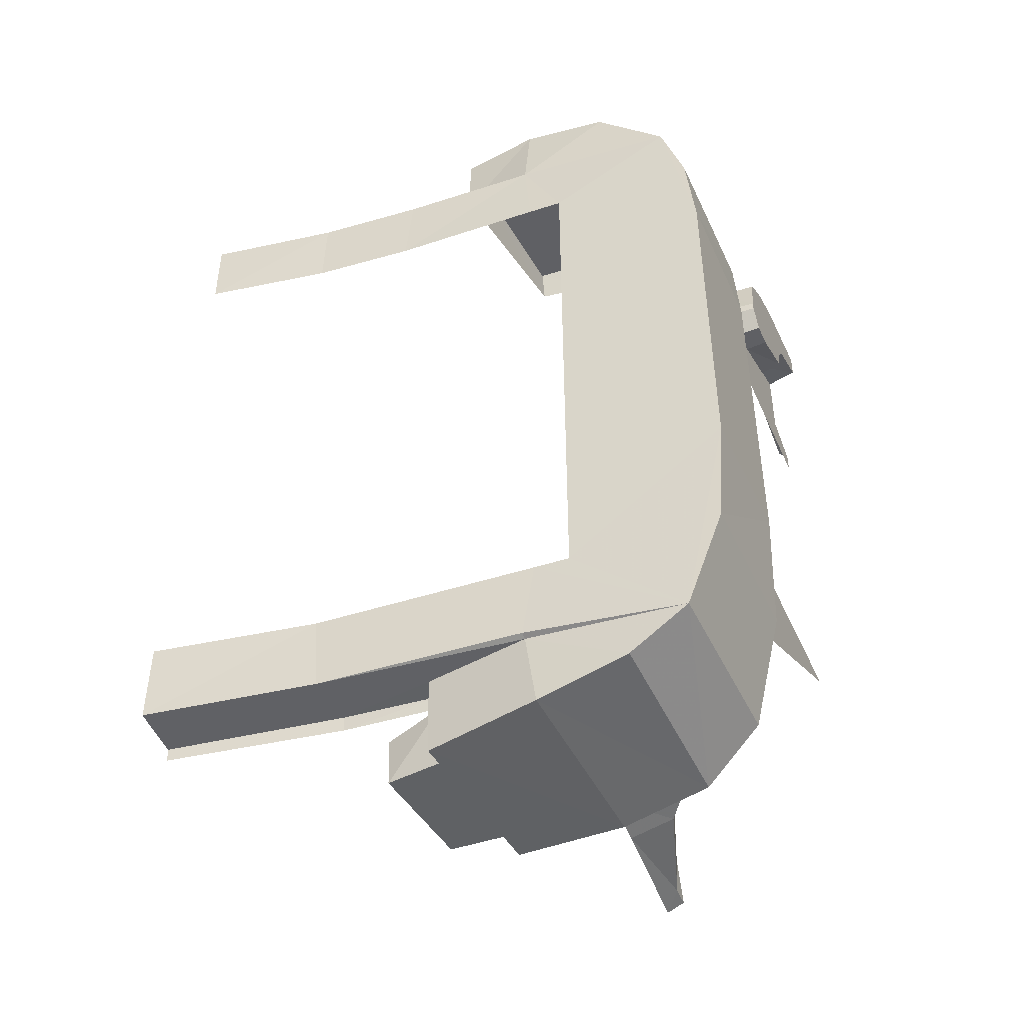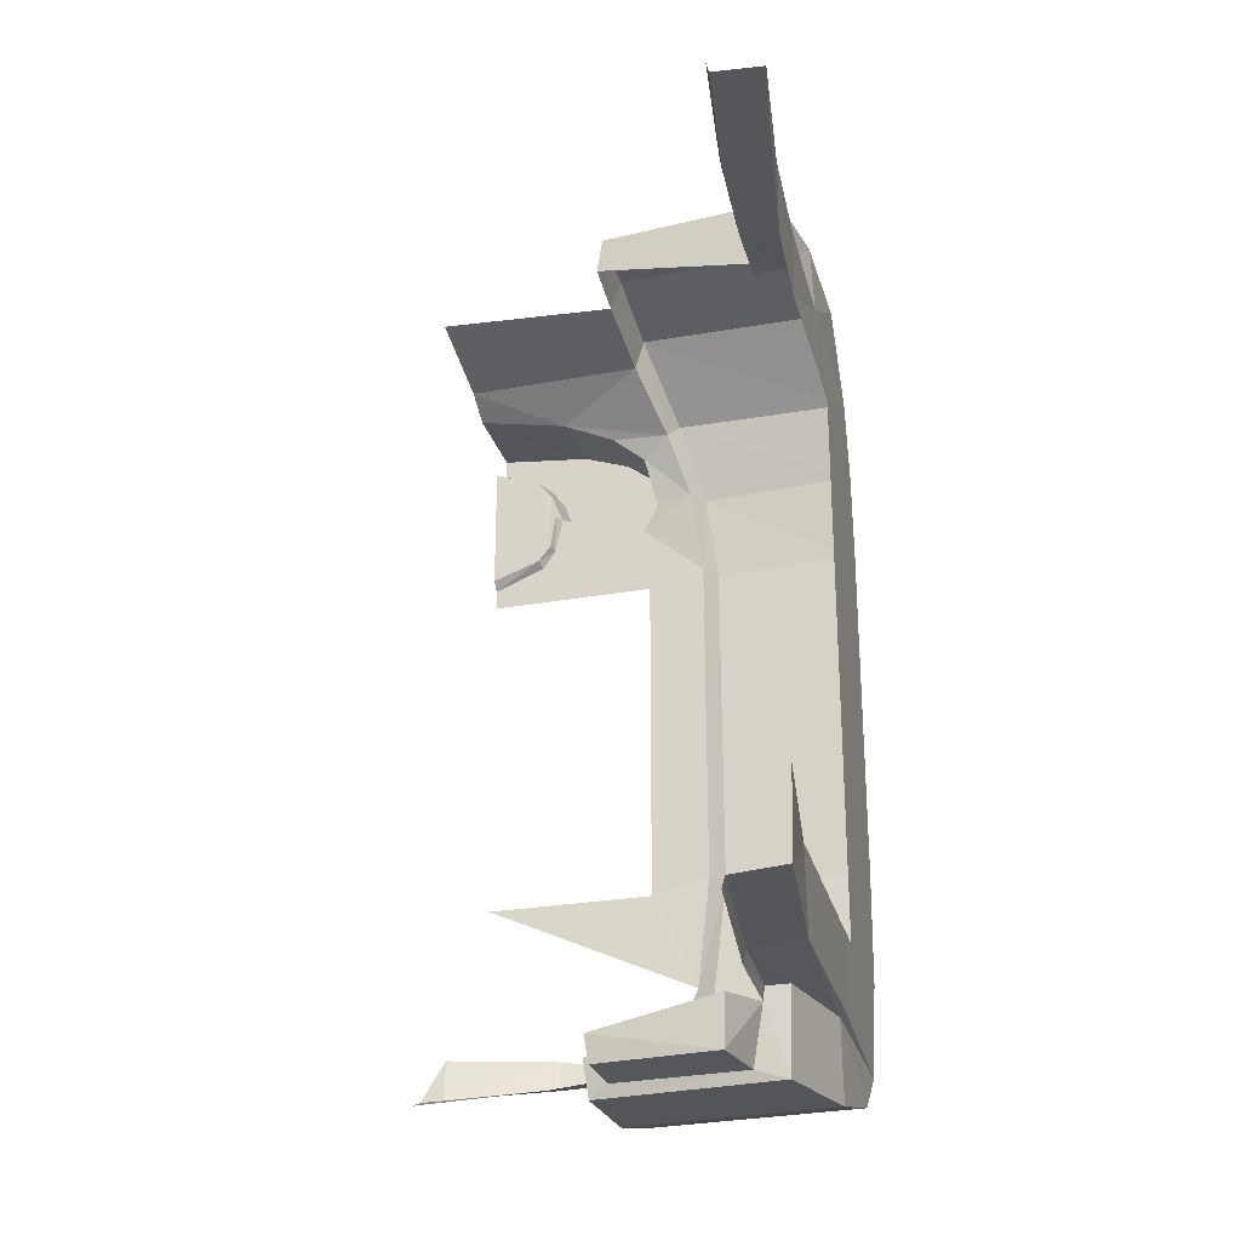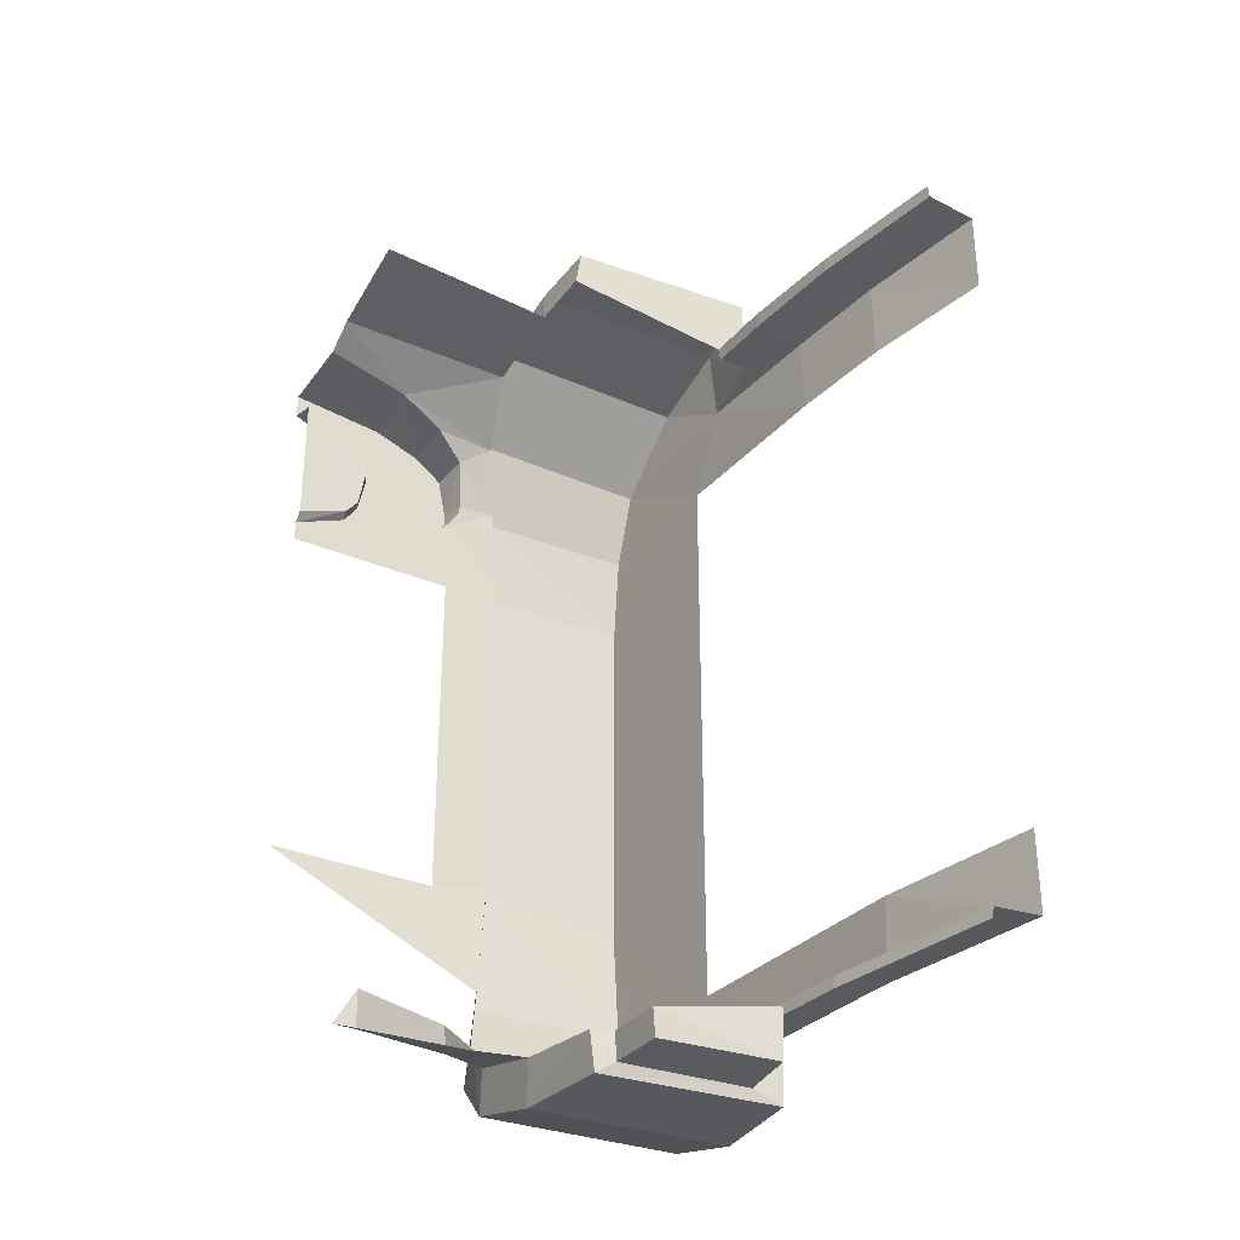
<metadata>
{"format":"obj","ext":"obj","renderer":"f3d","projection":"perspective","resolution":1024,"background":"white","views":[{"elev":-45.8,"azim":-66.7,"up":"+Z"},{"elev":-26.1,"azim":-163.8,"up":"+Z"},{"elev":-32.1,"azim":148.8,"up":"+Z"}]}
</metadata>
<code>
v -0.3298 -0.098 -0.7457
v -0.689 -0.09435 -0.74
v -0.6841 0.06525 -0.7776
v -0.3291 0.05405 -0.7817
v -0.7158 0.4452 -0.6395
v -0.6858 0.0829 -0.6442
v -0.6963 0.08315 -0.6397
v -0.6515 0.2702 -0.6442
v -0.6251 0.4401 -0.6443
v -0.6118 0.2712 -0.6446
v -0.7158 0.4452 -0.6395
v -0.6515 0.2702 -0.6442
v -0.6858 0.0829 -0.6442
v -0.7158 0.4452 -0.6395
v -0.6251 0.4401 -0.6443
v -0.6515 0.2702 -0.6442
v -0.7158 0.4452 -0.6395
v -0.6714 0.7516 -0.6478
v -0.6251 0.4401 -0.6443
v -0.7158 0.4452 -0.6395
v -0.7606 0.7503 -0.6406
v -0.6714 0.7516 -0.6478
v -0.6714 0.7516 -0.6478
v -0.6669 0.7533 -0.6674
v -0.6198 0.4414 -0.6676
v -0.6251 0.4401 -0.6443
v -0.7158 0.4568 -0.5
v -0.7606 0.7503 -0.6406
v -0.7158 0.4452 -0.6395
v -0.7158 0.4568 -0.5
v -0.7632 0.7474 -0.5
v -0.7606 0.7503 -0.6406
v -0.7158 0.4568 -0.5
v -0.7158 0.4452 -0.6395
v -0.6963 0.08315 -0.6397
v -0.6954 0.06145 -0.5
v -0.6837 -0.1953 -0.6665
v -0.3298 -0.098 -0.7457
v -0.3539 -0.2006 -0.6637
v -0.6837 -0.1953 -0.6665
v -0.689 -0.09435 -0.74
v -0.3298 -0.098 -0.7457
v -0.6837 -0.1953 -0.6665
v -0.3539 -0.2006 -0.6637
v -0.4014 -0.265 -0.491
v -0.6802 -0.2618 -0.4883
v -0.3447 -0.1663 -0.6118
v -0.4014 -0.265 -0.491
v -0.3539 -0.2006 -0.6637
v -0.3447 -0.1663 -0.6118
v -0.3847 -0.2265 -0.4785
v -0.4014 -0.265 -0.491
v -0.3172 0.07805 -0.7114
v -0.3298 -0.098 -0.7457
v -0.3291 0.05405 -0.7817
v -0.3539 -0.2006 -0.6637
v -0.3281 -0.1162 -0.656
v -0.3447 -0.1663 -0.6118
v -0.3298 -0.098 -0.7457
v -0.3281 -0.1162 -0.656
v -0.3539 -0.2006 -0.6637
v -0.3198 -0.0755 -0.6762
v -0.3298 -0.098 -0.7457
v -0.3172 0.07805 -0.7114
v -0.3198 -0.0755 -0.6762
v -0.3281 -0.1162 -0.656
v -0.3298 -0.098 -0.7457
v -0.6794 -0.2772 -0.2852
v -0.4235 -0.2796 -0.2762
v -0.4218 -0.2789 0.3268
v -0.6794 -0.2766 0.3342
v -0.4037 -0.24 -0.2768
v -0.4235 -0.2796 -0.2762
v -0.3847 -0.2265 -0.4785
v -0.4014 -0.265 -0.491
v -0.3847 -0.2265 -0.4785
v -0.4235 -0.2796 -0.2762
v -0.4235 -0.2796 -0.2762
v -0.6794 -0.2772 -0.2852
v -0.6802 -0.2618 -0.4883
v -0.4014 -0.265 -0.491
v -0.5743 0.3749 -0.7663
v -0.3679 0.3558 -0.7664
v -0.3663 0.2521 -0.7674
v -0.5914 0.2686 -0.7681
v -0.6467 0.2686 -0.7865
v -0.3347 0.2435 -0.7879
v -0.3291 0.05405 -0.7817
v -0.6841 0.06525 -0.7776
v -0.5914 0.2686 -0.7681
v -0.3347 0.2435 -0.7879
v -0.6467 0.2686 -0.7865
v -0.3347 0.2435 -0.7879
v -0.5914 0.2686 -0.7681
v -0.3663 0.2521 -0.7674
v -0.3253 0.2449 -0.7228
v -0.3291 0.05405 -0.7817
v -0.3347 0.2435 -0.7879
v -0.3172 0.07805 -0.7114
v -0.3291 0.05405 -0.7817
v -0.3253 0.2449 -0.7228
v -0.3663 0.2521 -0.7674
v -0.3253 0.2449 -0.7228
v -0.3347 0.2435 -0.7879
v -0.3663 0.2521 -0.7674
v -0.3639 0.2522 -0.72
v -0.3253 0.2449 -0.7228
v -0.6086 0.2707 -0.6681
v -0.6467 0.2686 -0.7865
v -0.6515 0.2702 -0.6442
v -0.6086 0.2707 -0.6681
v -0.6515 0.2702 -0.6442
v -0.6118 0.2712 -0.6446
v -0.5914 0.2686 -0.7681
v -0.6467 0.2686 -0.7865
v -0.6086 0.2707 -0.6681
v -0.6841 0.06525 -0.7776
v -0.6858 0.0829 -0.6442
v -0.6515 0.2702 -0.6442
v -0.6467 0.2686 -0.7865
v -0.6086 0.2707 -0.6681
v -0.5743 0.3749 -0.7663
v -0.5914 0.2686 -0.7681
v -0.6086 0.2707 -0.6681
v -0.5765 0.3763 -0.6813
v -0.5743 0.3749 -0.7663
v -0.3618 0.3602 -0.7209
v -0.5743 0.3749 -0.7663
v -0.5765 0.3763 -0.6813
v -0.3679 0.3558 -0.7664
v -0.5743 0.3749 -0.7663
v -0.3618 0.3602 -0.7209
v -0.3663 0.2521 -0.7674
v -0.3618 0.3602 -0.7209
v -0.3639 0.2522 -0.72
v -0.3618 0.3602 -0.7209
v -0.3663 0.2521 -0.7674
v -0.3679 0.3558 -0.7664
v -0.6118 0.2712 -0.6446
v -0.6198 0.4414 -0.6676
v -0.6086 0.2707 -0.6681
v -0.6198 0.4414 -0.6676
v -0.6118 0.2712 -0.6446
v -0.6251 0.4401 -0.6443
v 0 0.0951 -0.7339
v -0.03865 0.06205 -0.7202
v -0.2192 0.0813 -0.7219
v 0 0.06395 -0.7209
v -0.03865 0.06205 -0.7202
v 0 0.0951 -0.7339
v -0.2167 0.0033 -0.7021
v -0.2192 0.0813 -0.7219
v -0.03865 0.06205 -0.7202
v -0.2128 0.0011 -0.6547
v -0.03865 0.06205 -0.7202
v -0.03945 0.059 -0.6547
v -0.2167 0.0033 -0.7021
v -0.03865 0.06205 -0.7202
v -0.2128 0.0011 -0.6547
v -0.03945 0.059 -0.6547
v -0.03865 0.06205 -0.7202
v 0 0.06395 -0.7209
v -0.3172 0.07805 -0.7114
v -0.2167 0.0033 -0.7021
v -0.3198 -0.0755 -0.6762
v -0.2167 0.0033 -0.7021
v -0.3172 0.07805 -0.7114
v -0.2192 0.0813 -0.7219
v -0.3173 -0.0785 -0.654
v -0.2167 0.0033 -0.7021
v -0.2128 0.0011 -0.6547
v -0.3198 -0.0755 -0.6762
v -0.2167 0.0033 -0.7021
v -0.3173 -0.0785 -0.654
v -0.689 -0.09435 -0.74
v -0.6858 0.0829 -0.6442
v -0.6841 0.06525 -0.7776
v -0.6837 -0.1953 -0.6665
v -0.6858 0.0829 -0.6442
v -0.689 -0.09435 -0.74
v -0.6837 -0.1953 -0.6665
v -0.6963 0.08315 -0.6397
v -0.6858 0.0829 -0.6442
v -0.6837 -0.1953 -0.6665
v -0.6925 0 -0.5
v -0.6954 0.06145 -0.5
v -0.6963 0.08315 -0.6397
v -0.3198 -0.0755 -0.6762
v -0.3173 -0.0785 -0.654
v -0.3281 -0.1162 -0.656
v -0.6315 0.5087 0.6466
v -0.6714 0.7516 0.6478
v -0.7606 0.7503 0.6406
v -0.7228 0.5143 0.6396
v -0.6669 0.7533 0.6674
v -0.6714 0.7516 0.6478
v -0.628 0.5097 0.6672
v -0.6714 0.7516 0.6478
v -0.6315 0.5087 0.6466
v -0.628 0.5097 0.6672
v -0.7228 0.5143 0.6396
v -0.7056 0.3225 0.6398
v -0.6606 0.3111 0.6419
v -0.7228 0.5143 0.6396
v -0.6606 0.3111 0.6419
v -0.6156 0.3221 0.6453
v -0.6315 0.5087 0.6466
v -0.6315 0.5087 0.6466
v -0.6156 0.3221 0.6453
v -0.6112 0.3267 0.668
v -0.628 0.5097 0.6672
v -0.6315 0.5087 0.6466
v -0.6112 0.3267 0.668
v -0.4218 -0.2789 0.3268
v -0.4235 -0.2796 -0.2762
v -0.4037 -0.24 -0.2768
v -0.4021 -0.24 0.3265
v -0.689 -0.09435 0.74
v -0.6841 0.06525 0.7776
v -0.6915 0.0736 0.6421
v -0.7228 0.5143 0.6396
v -0.7606 0.7503 0.6406
v -0.7632 0.7474 0.5
v -0.7235 0.5177 0.5
v -0.7228 0.5143 0.6396
v -0.7632 0.7474 0.5
v -0.7228 0.5143 0.6396
v -0.7235 0.5177 0.5
v -0.7067 0.3341 0.5
v -0.7056 0.3225 0.6398
v -0.3322 0.1831 0.7863
v -0.3291 0.05405 0.7817
v -0.3171 0.0776 0.7117
v -0.3171 0.0776 0.7117
v -0.3223 0.1827 0.7233
v -0.3322 0.1831 0.7863
v -0.6086 0.208 0.6681
v -0.6112 0.3267 0.668
v -0.6156 0.3221 0.6453
v -0.6113 0.208 0.6456
v -0.6086 0.208 0.6681
v -0.6156 0.3221 0.6453
v -0.6824 -0.2206 0.6198
v -0.3663 -0.2217 0.6238
v -0.3298 -0.098 0.7457
v -0.689 -0.09435 0.74
v -0.3291 0.05405 0.7817
v -0.6841 0.06525 0.7776
v -0.689 -0.09435 0.74
v -0.3298 -0.098 0.7457
v -0.6841 0.06525 0.7776
v -0.3291 0.05405 0.7817
v -0.3322 0.1831 0.7863
v -0.6597 0.2127 0.785
v -0.3171 0.0776 0.7117
v -0.3291 0.05405 0.7817
v -0.3298 -0.098 0.7457
v -0.3191 -0.0783 0.6783
v 0 -0.07955 0.678
v 0 0.084 0.7265
v -0.3171 0.0776 0.7117
v -0.3191 -0.0783 0.6783
v 0 -0.07955 0.678
v -0.3171 0.0776 0.7117
v -0.3298 -0.098 0.7457
v -0.3663 -0.2217 0.6238
v -0.3519 -0.1823 0.5879
v -0.3298 -0.098 0.7457
v -0.3519 -0.1823 0.5879
v -0.3191 -0.0783 0.6783
v -0.157 -0.1558 0.6244
v 0 -0.1328 0.6447
v 0 -0.07955 0.678
v -0.3191 -0.0783 0.6783
v -0.3519 -0.1823 0.5879
v -0.157 -0.1558 0.6244
v 0 -0.07955 0.678
v -0.3191 -0.0783 0.6783
v -0.157 -0.1558 0.6244
v -0.2458 -0.1818 0.5941
v -0.157 -0.1558 0.6244
v -0.3519 -0.1823 0.5879
v -0.3004 -0.2049 0.5554
v -0.2458 -0.1818 0.5941
v -0.3519 -0.1823 0.5879
v -0.6794 -0.2766 0.3342
v -0.4218 -0.2789 0.3268
v -0.4032 -0.2663 0.4832
v -0.6802 -0.2618 0.4883
v -0.3663 -0.2217 0.6238
v -0.4032 -0.2663 0.4832
v -0.3847 -0.2266 0.4784
v -0.3519 -0.1823 0.5879
v -0.4021 -0.24 0.3265
v -0.3847 -0.2266 0.4784
v -0.4032 -0.2663 0.4832
v -0.4032 -0.2663 0.4832
v -0.4218 -0.2789 0.3268
v -0.4021 -0.24 0.3265
v -0.6794 -0.2766 0.3342
v -0.6802 -0.2618 0.4883
v -0.6824 -0.2206 0.6198
v -0.6922 0 0.5
v -0.6802 -0.2618 0.4883
v -0.4032 -0.2663 0.4832
v -0.3663 -0.2217 0.6238
v -0.6824 -0.2206 0.6198
v -0.08805 -0.2248 0.5455
v 0 -0.2248 0.5798
v 0 -0.28 0.5951
v 0 -0.28 0.5951
v -0.09695 -0.28 0.5542
v -0.08805 -0.2248 0.5455
v -0.1224 -0.28 0.5186
v -0.1109 -0.2248 0.5161
v -0.08805 -0.2248 0.5455
v -0.08805 -0.2248 0.5455
v -0.09695 -0.28 0.5542
v -0.1224 -0.28 0.5186
v -0.1205 -0.2237 0.4706
v -0.1109 -0.2248 0.5161
v -0.13 -0.24 0.47
v -0.13 -0.24 0.47
v -0.1109 -0.2248 0.5161
v -0.1224 -0.28 0.5186
v -0.1369 -0.28 0.4757
v -0.3847 -0.2266 0.4784
v -0.4021 -0.24 0.3265
v -0.2883 -0.24 0.4236
v -0.2883 -0.24 0.4236
v -0.3161 -0.2321 0.4613
v -0.3847 -0.2266 0.4784
v -0.1631 -0.28 0.6206
v -0.2431 -0.28 0.4287
v -0.1369 -0.28 0.4757
v -0.1224 -0.28 0.5186
v -0.2431 -0.28 0.4287
v -0.2862 -0.28 0.4273
v -0.2883 -0.24 0.4236
v -0.2883 -0.24 0.4236
v -0.2438 -0.24 0.4236
v -0.2431 -0.28 0.4287
v 0 -0.1328 0.6447
v -0.157 -0.1558 0.6244
v -0.1631 -0.28 0.6206
v -0.1631 -0.28 0.6206
v 0 -0.28 0.6384
v 0 -0.1328 0.6447
v -0.157 -0.1558 0.6244
v -0.2458 -0.1818 0.5941
v -0.245 -0.28 0.5909
v -0.245 -0.28 0.5909
v -0.1631 -0.28 0.6206
v -0.157 -0.1558 0.6244
v -0.2458 -0.1818 0.5941
v -0.3004 -0.2049 0.5554
v -0.2963 -0.28 0.5537
v -0.2963 -0.28 0.5537
v -0.245 -0.28 0.5909
v -0.2458 -0.1818 0.5941
v -0.3004 -0.2049 0.5554
v -0.3171 -0.2293 0.4766
v -0.312 -0.28 0.4785
v -0.312 -0.28 0.4785
v -0.2963 -0.28 0.5537
v -0.3004 -0.2049 0.5554
v -0.3114 -0.28 0.4626
v -0.312 -0.28 0.4785
v -0.3171 -0.2293 0.4766
v -0.3161 -0.2321 0.4613
v -0.2862 -0.28 0.4273
v -0.3114 -0.28 0.4626
v -0.3161 -0.2321 0.4613
v -0.2883 -0.24 0.4236
v -0.1631 -0.28 0.6206
v -0.09695 -0.28 0.5542
v 0 -0.28 0.5951
v 0 -0.28 0.6384
v -0.1631 -0.28 0.6206
v -0.1224 -0.28 0.5186
v -0.09695 -0.28 0.5542
v -0.0917 -0.24 0.3723
v -0.088 -0.2241 0.3815
v -0.1151 -0.24 0.4047
v -0.088 -0.2241 0.3815
v -0.11 -0.2241 0.4079
v -0.1151 -0.24 0.4047
v -0.0917 -0.24 0.3723
v 0 -0.24 0.3349
v -0.088 -0.2241 0.3815
v 0 -0.2241 0.3505
v -0.088 -0.2241 0.3815
v 0 -0.24 0.3349
v -0.3519 -0.1823 0.5879
v -0.3847 -0.2266 0.4784
v -0.3004 -0.2049 0.5554
v -0.3161 -0.2321 0.4613
v -0.3171 -0.2293 0.4766
v -0.3847 -0.2266 0.4784
v -0.3847 -0.2266 0.4784
v -0.3171 -0.2293 0.4766
v -0.3004 -0.2049 0.5554
v -0.13 -0.24 0.47
v -0.1151 -0.24 0.4047
v -0.1205 -0.2237 0.4706
v -0.1151 -0.24 0.4047
v -0.11 -0.2241 0.4079
v -0.1205 -0.2237 0.4706
v -0.1369 -0.28 0.4757
v -0.2431 -0.28 0.4287
v -0.2438 -0.24 0.4236
v -0.2438 -0.24 0.4236
v -0.13 -0.24 0.47
v -0.1369 -0.28 0.4757
v -0.11 -0.2241 0.4079
v -0.088 -0.2241 0.3815
v -0.08805 -0.2248 0.5455
v -0.1109 -0.2248 0.5161
v -0.1205 -0.2237 0.4706
v -0.11 -0.2241 0.4079
v -0.1109 -0.2248 0.5161
v 0 -0.2241 0.3505
v 0 -0.2248 0.5798
v -0.08805 -0.2248 0.5455
v -0.088 -0.2241 0.3815
v -0.6113 0.208 0.6456
v -0.6156 0.3221 0.6453
v -0.6633 0.2133 0.6442
v -0.6633 0.2133 0.6442
v -0.6156 0.3221 0.6453
v -0.6606 0.3111 0.6419
v -0.6915 0.0736 0.6421
v -0.6633 0.2133 0.6442
v -0.7056 0.3225 0.6398
v -0.7056 0.3225 0.6398
v -0.6633 0.2133 0.6442
v -0.6606 0.3111 0.6419
v -0.7067 0.3341 0.5
v -0.6915 0.0736 0.6421
v -0.7056 0.3225 0.6398
v -0.6597 0.2127 0.785
v -0.6633 0.2133 0.6442
v -0.6841 0.06525 0.7776
v -0.6915 0.0736 0.6421
v -0.6841 0.06525 0.7776
v -0.6633 0.2133 0.6442
v -0.6597 0.2127 0.785
v -0.6086 0.208 0.6681
v -0.6633 0.2133 0.6442
v -0.6633 0.2133 0.6442
v -0.6086 0.208 0.6681
v -0.6113 0.208 0.6456
v -0.6597 0.2127 0.785
v -0.3322 0.1831 0.7863
v -0.3223 0.1827 0.7233
v -0.6086 0.208 0.6681
v -0.6954 0.06145 0.5
v -0.6915 0.0736 0.6421
v -0.7067 0.3341 0.5
v -0.6824 -0.2206 0.6198
v -0.689 -0.09435 0.74
v -0.6915 0.0736 0.6421
v -0.6824 -0.2206 0.6198
v -0.6915 0.0736 0.6421
v -0.6922 0 0.5
v -0.6922 0 0.5
v -0.6915 0.0736 0.6421
v -0.6954 0.06145 0.5
v -0.3 -0.24 -0.3
v -0.3847 -0.2265 -0.4785
v 0 -0.24 -0.3
v -0.4037 -0.24 -0.2768
v -0.3847 -0.2265 -0.4785
v -0.3 -0.24 -0.3
v -0.4021 -0.24 0.3265
v -0.4037 -0.24 -0.2768
v -0.3 -0.24 -0.3
v -0.3 -0.24 0
v -0.4021 -0.24 0.3265
v -0.3 -0.24 0
v -0.3 -0.24 0.3
v -0.2438 -0.24 0.4236
v -0.2883 -0.24 0.4236
v -0.4021 -0.24 0.3265
v -0.3 -0.24 0.3
v -0.0917 -0.24 0.3723
v -0.3 -0.24 0.3
v 0 -0.24 0.3
v 0 -0.24 0.3349
v -0.2438 -0.24 0.4236
v -0.3 -0.24 0.3
v -0.0917 -0.24 0.3723
v -0.1151 -0.24 0.4047
v -0.2438 -0.24 0.4236
v -0.1151 -0.24 0.4047
v -0.13 -0.24 0.47
v -0.6925 0 -0.5
v -0.6794 -0.2772 -0.2852
v -0.6794 -0.2766 0.3342
v -0.6922 0 0.5
v -0.6794 -0.2772 -0.2852
v -0.6925 0 -0.5
v -0.6837 -0.1953 -0.6665
v -0.6802 -0.2618 -0.4883
v -0.2431 -0.28 0.4287
v -0.1631 -0.28 0.6206
v -0.3114 -0.28 0.4626
v -0.2862 -0.28 0.4273
v -0.2963 -0.28 0.5537
v -0.312 -0.28 0.4785
v -0.245 -0.28 0.5909
v -0.3114 -0.28 0.4626
v -0.1631 -0.28 0.6206
v -0.245 -0.28 0.5909
v -0.312 -0.28 0.4785
g mesh6837833
f 1 2 3
f 3 4 1
f 5 6 7
f 8 9 10
f 11 12 13
f 14 15 16
f 17 18 19
f 20 21 22
f 23 24 25
f 25 26 23
f 27 28 29
f 30 31 32
f 33 34 35
f 35 36 33
f 37 38 39
f 40 41 42
f 43 44 45
f 45 46 43
f 47 48 49
f 50 51 52
f 53 54 55
f 56 57 58
f 59 60 61
f 62 63 64
f 65 66 67
g mesh6837834
f 68 69 70
f 70 71 68
f 72 73 74
f 75 76 77
f 78 79 80
f 80 81 78
f 82 83 84
f 84 85 82
f 86 87 88
f 88 89 86
f 90 91 92
f 93 94 95
f 96 97 98
f 99 100 101
f 102 103 104
f 105 106 107
f 108 109 110
f 111 112 113
f 114 115 116
f 117 118 119
f 119 120 117
f 121 122 123
f 124 125 126
f 127 128 129
f 130 131 132
f 133 134 135
f 136 137 138
f 139 140 141
f 142 143 144
f 145 146 147
f 148 149 150
f 151 152 153
f 154 155 156
f 157 158 159
f 160 161 162
f 163 164 165
f 166 167 168
f 169 170 171
f 172 173 174
f 175 176 177
f 178 179 180
f 181 182 183
f 184 185 186
f 186 187 184
f 188 189 190
g mesh6837835
f 191 192 193
f 193 194 191
f 195 196 197
f 198 199 200
f 201 202 203
f 204 205 206
f 206 207 204
f 208 209 210
f 211 212 213
f 214 215 216
f 216 217 214
f 218 219 220
f 221 222 223
f 224 225 226
f 227 228 229
f 229 230 227
f 231 232 233
f 234 235 236
f 237 238 239
f 240 241 242
f 243 244 245
f 245 246 243
f 247 248 249
f 249 250 247
f 251 252 253
f 253 254 251
f 255 256 257
f 257 258 255
f 259 260 261
f 262 263 264
f 265 266 267
f 268 269 270
f 271 272 273
f 274 275 276
f 277 278 279
f 280 281 282
f 283 284 285
f 286 287 288
f 288 289 286
f 290 291 292
f 292 293 290
f 294 295 296
f 297 298 299
f 300 301 302
f 302 303 300
f 304 305 306
f 306 307 304
f 308 309 310
f 311 312 313
f 314 315 316
f 317 318 319
f 320 321 322
f 323 324 325
f 325 326 323
f 327 328 329
f 330 331 332
f 333 334 335
f 335 336 333
f 337 338 339
f 340 341 342
f 343 344 345
f 346 347 348
f 349 350 351
f 352 353 354
f 355 356 357
f 358 359 360
f 361 362 363
f 364 365 366
f 367 368 369
f 369 370 367
f 371 372 373
f 373 374 371
f 375 376 377
f 377 378 375
f 379 380 381
f 382 383 384
f 385 386 387
f 388 389 390
f 391 392 393
f 394 395 396
f 397 398 399
f 400 401 402
f 403 404 405
f 406 407 408
f 409 410 411
f 412 413 414
f 415 416 417
f 417 418 415
f 419 420 421
f 422 423 424
f 424 425 422
f 426 427 428
f 429 430 431
f 432 433 434
f 435 436 437
f 438 439 440
f 441 442 443
f 444 445 446
f 447 448 449
f 450 451 452
f 453 454 455
f 455 456 453
f 457 458 459
f 460 461 462
f 463 464 465
f 466 467 468
f 469 470 471
f 472 473 474
f 475 476 477
f 477 478 475
f 479 480 481
f 482 483 484
f 484 485 482
f 486 487 488
f 488 489 486
f 490 491 492
f 492 493 490
f 494 495 496
f 497 498 499
f 499 500 497
f 501 502 503
f 503 504 501
g mesh6837836
f 505 506 507
f 507 508 505
f 509 510 511
f 512 513 514
f 514 515 512

</code>
